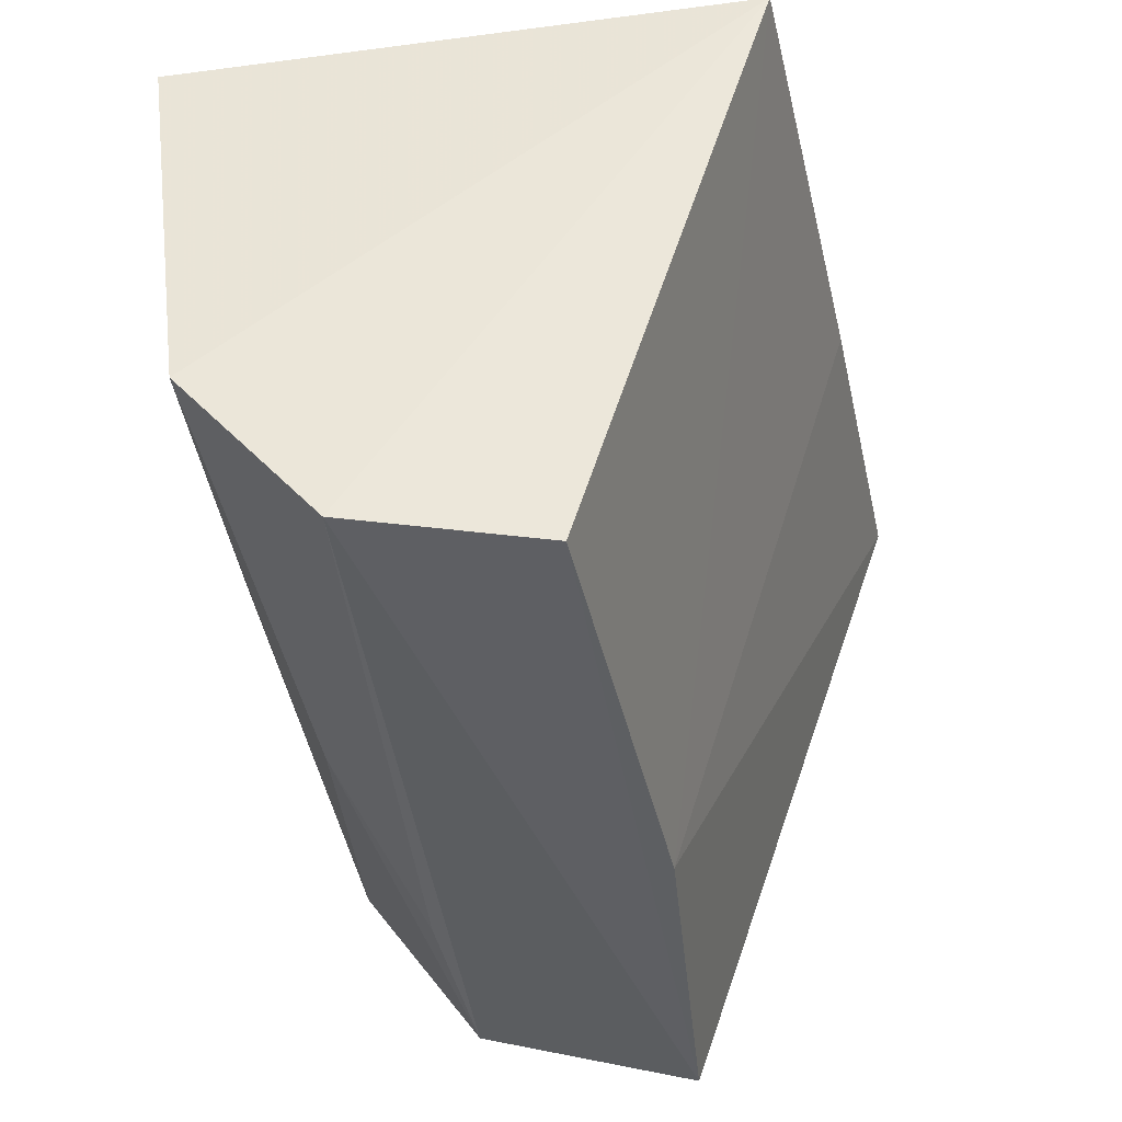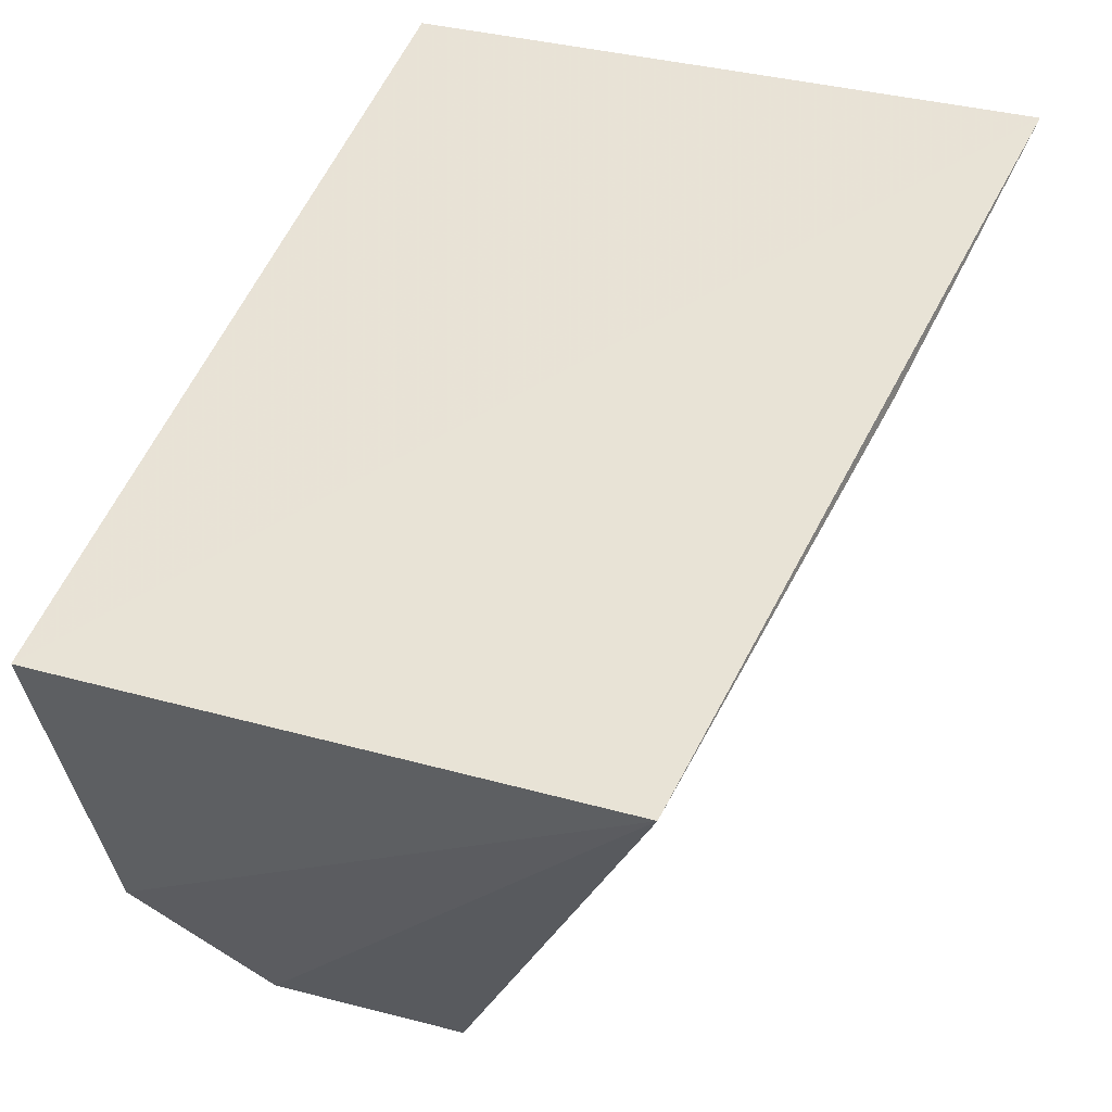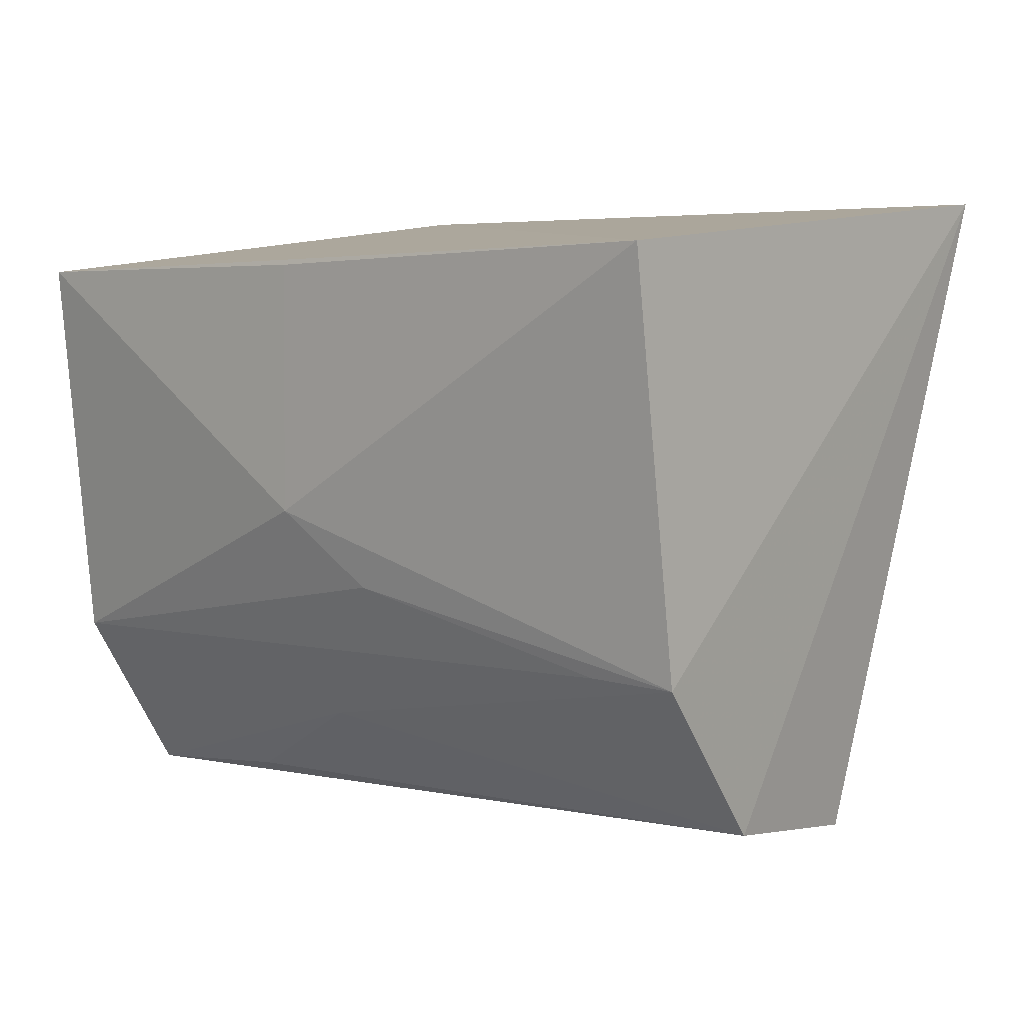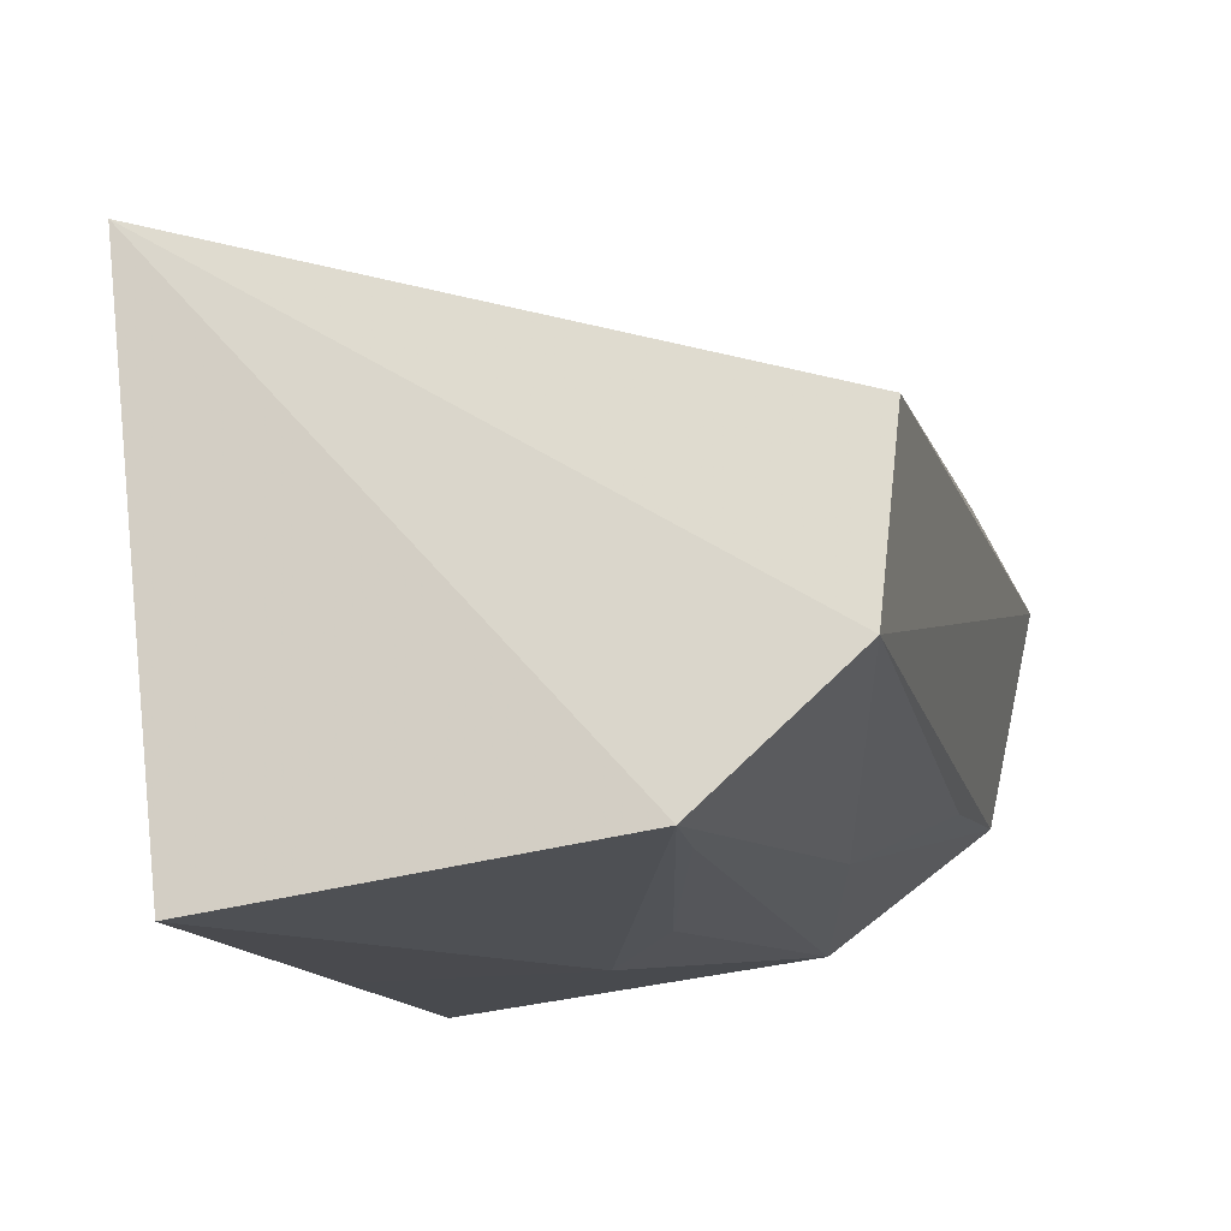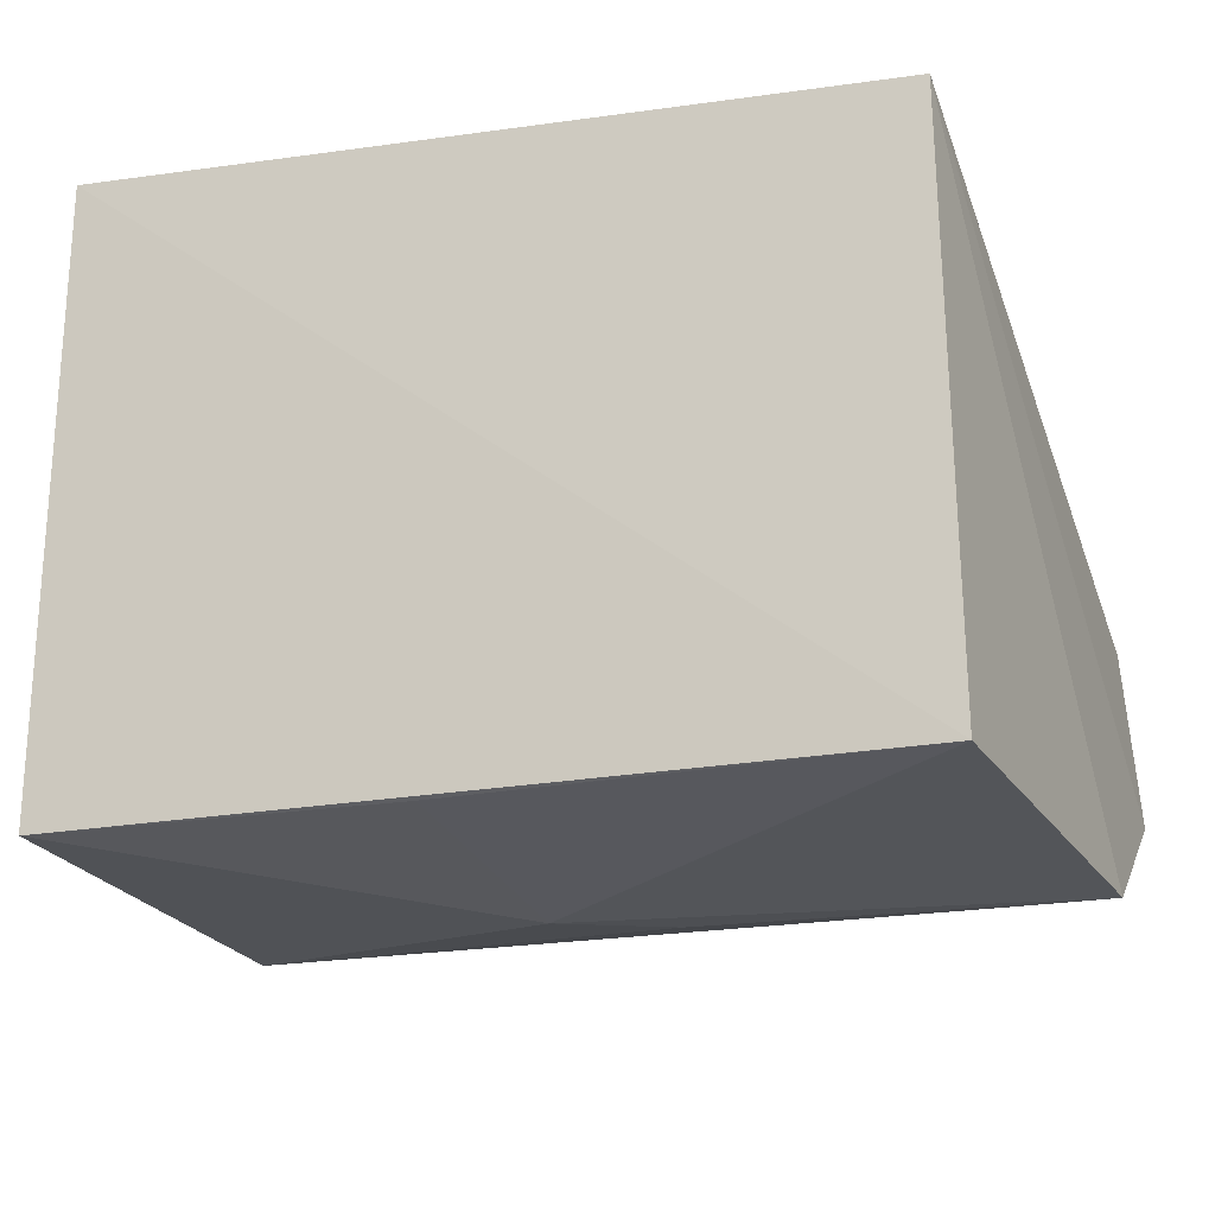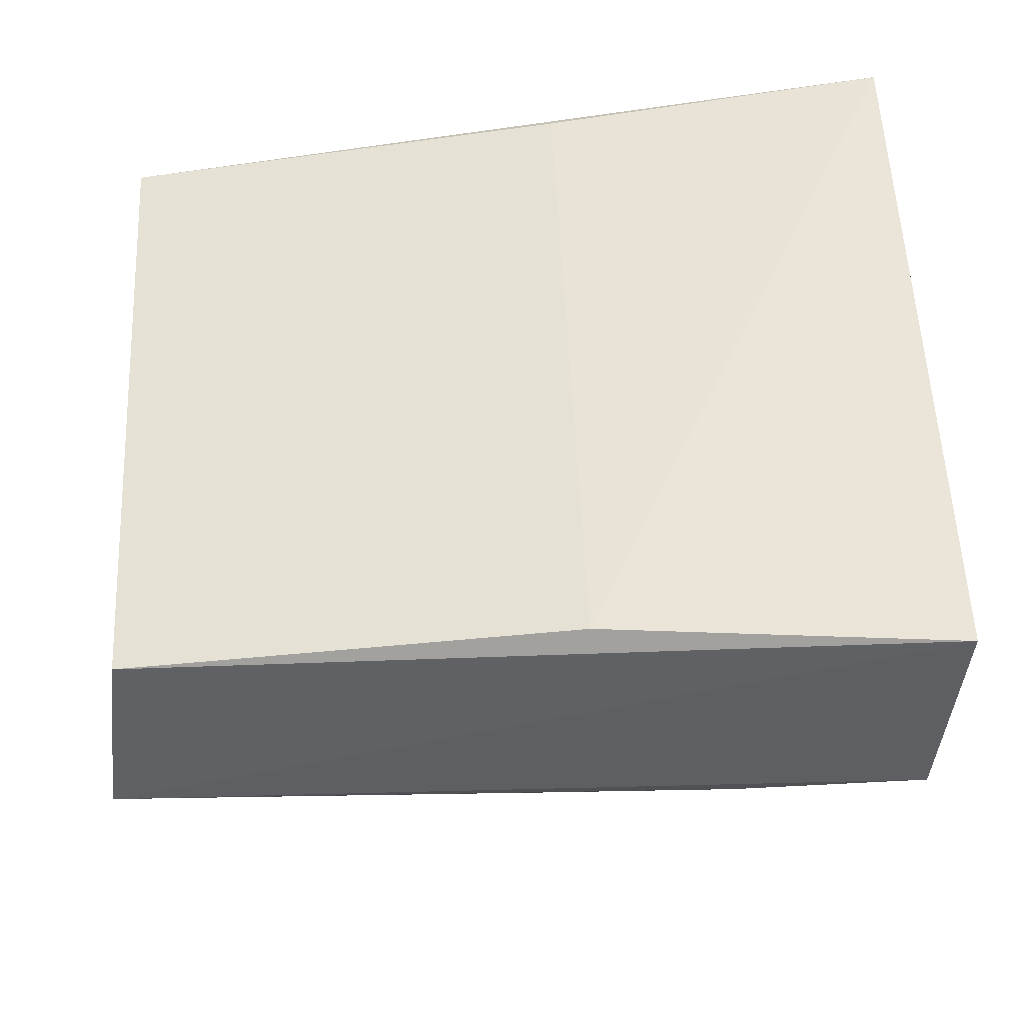
<metadata>
{"format":"obj","ext":"obj","renderer":"f3d","projection":"perspective","resolution":1024,"background":"white","views":[{"elev":-39.3,"azim":-88.4,"up":"+Y"},{"elev":55.9,"azim":-73.9,"up":"+Y"},{"elev":3.2,"azim":-143.3,"up":"+Y"},{"elev":-20.1,"azim":-78.2,"up":"+Z"},{"elev":-32.0,"azim":-155.5,"up":"+Z"},{"elev":-52.8,"azim":-2.9,"up":"+Y"}]}
</metadata>
<code>
v 0.4018 -0.07873 0.05222
v 0.401 -0.07046 0.01482
v 0.3939 0.0344 0.09085
v 0.2597 0.03126 0.06495
v 0.2645 -0.06813 0.001113
v 0.4003 0.02074 -0.01272
v 0.3422 -0.07411 0.04778
v 0.2641 0.02087 -0.02943
v 0.3355 0.03126 0.08009
v 0.2665 -0.07147 0.03321
v 0.2632 -0.04359 -0.02135
v 0.3392 -0.05464 -0.006576
v 0.3387 -0.01997 -0.02052
v 0.3695 -0.068 0.00865
v 0.3387 0.01997 -0.02051
v 0.3995 -0.04324 -0.005575
v 0.3234 -0.03181 -0.019
v 0.2782 -0.04287 -0.01998
f 5 2 1
f 6 1 2
f 6 3 1
f 7 1 3
f 8 4 3
f 8 3 6
f 9 7 3
f 9 3 4
f 9 4 7
f 10 5 1
f 10 1 7
f 10 7 4
f 10 4 5
f 11 5 4
f 11 4 8
f 12 5 11
f 13 11 8
f 14 12 2
f 14 2 5
f 14 5 12
f 15 13 8
f 15 8 6
f 15 6 13
f 16 12 11
f 16 2 12
f 16 13 6
f 16 6 2
f 17 11 13
f 17 13 16
f 18 17 16
f 18 16 11
f 18 11 17

</code>
